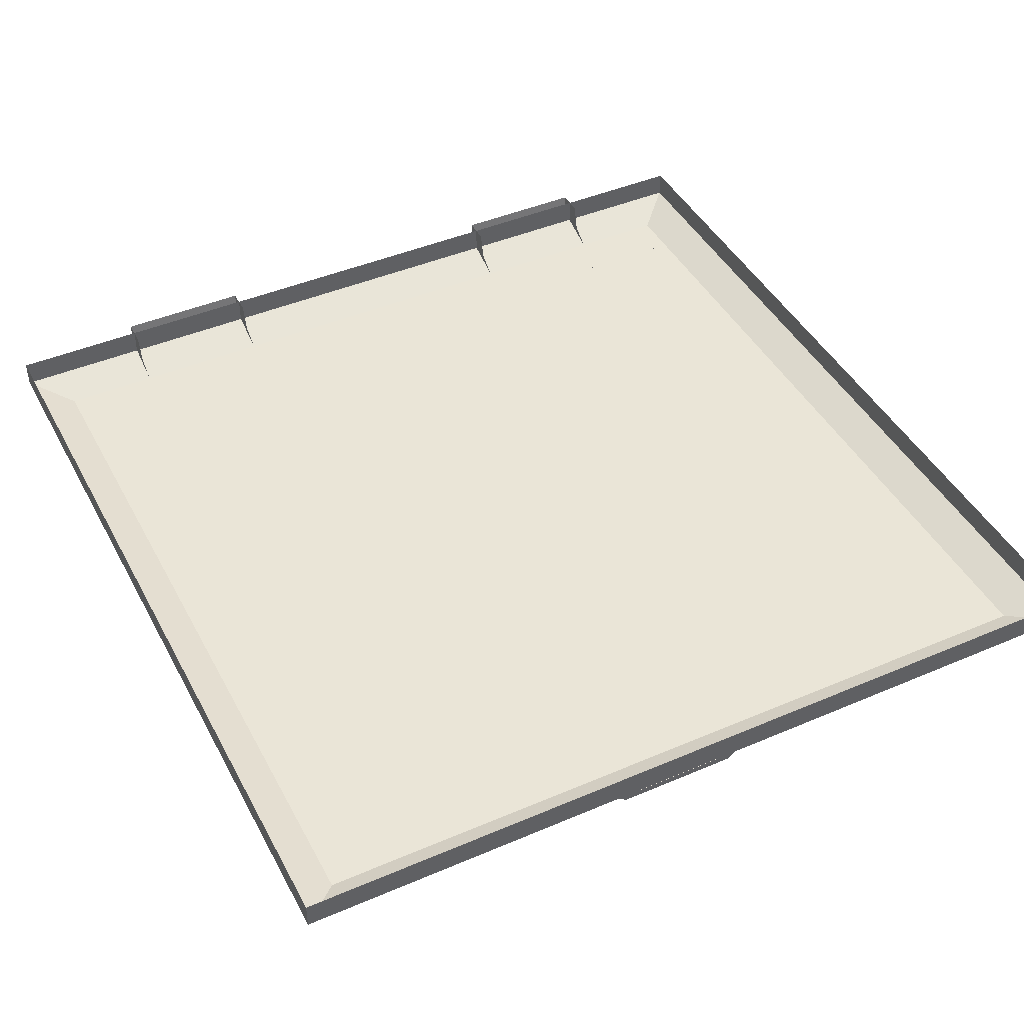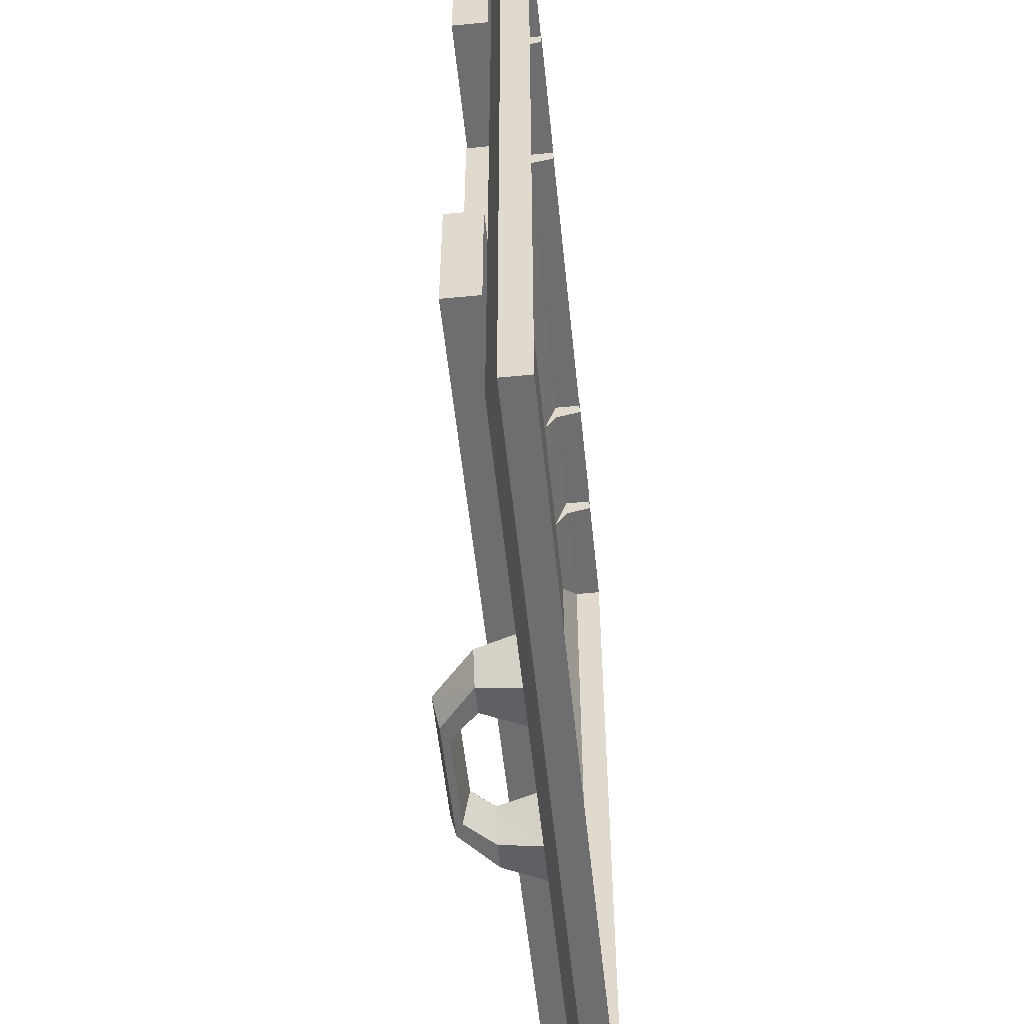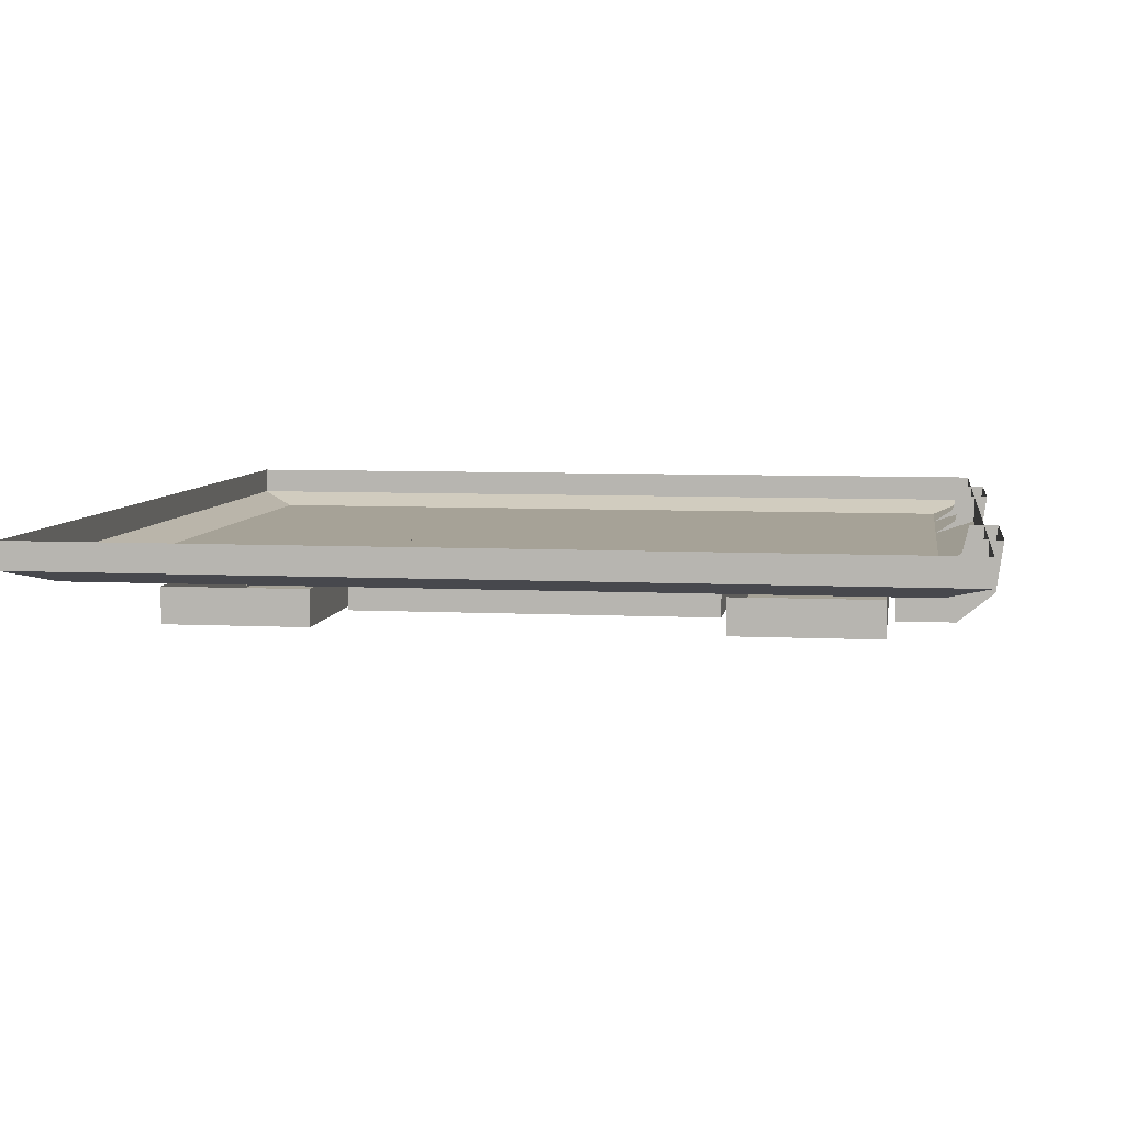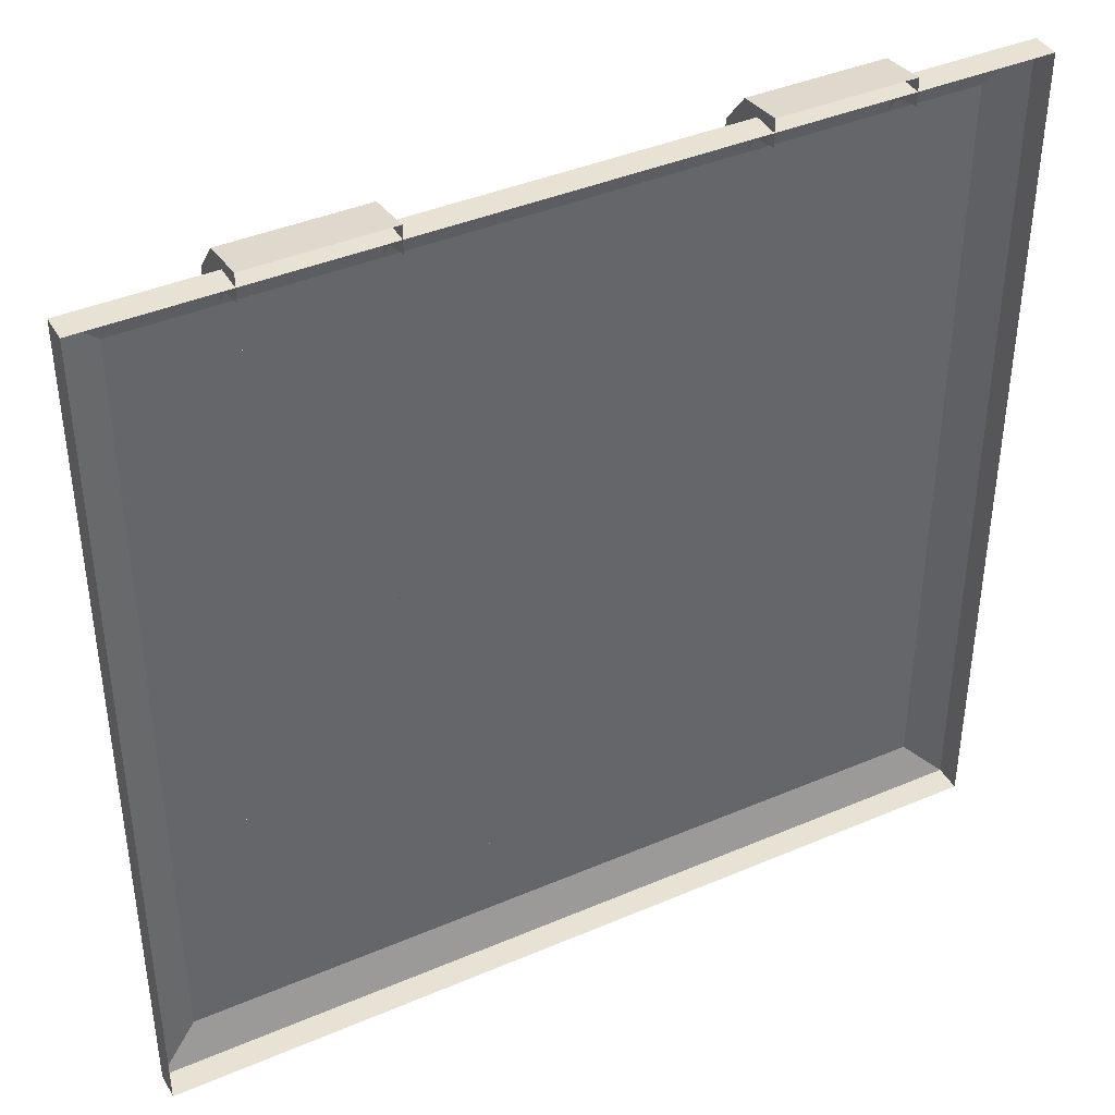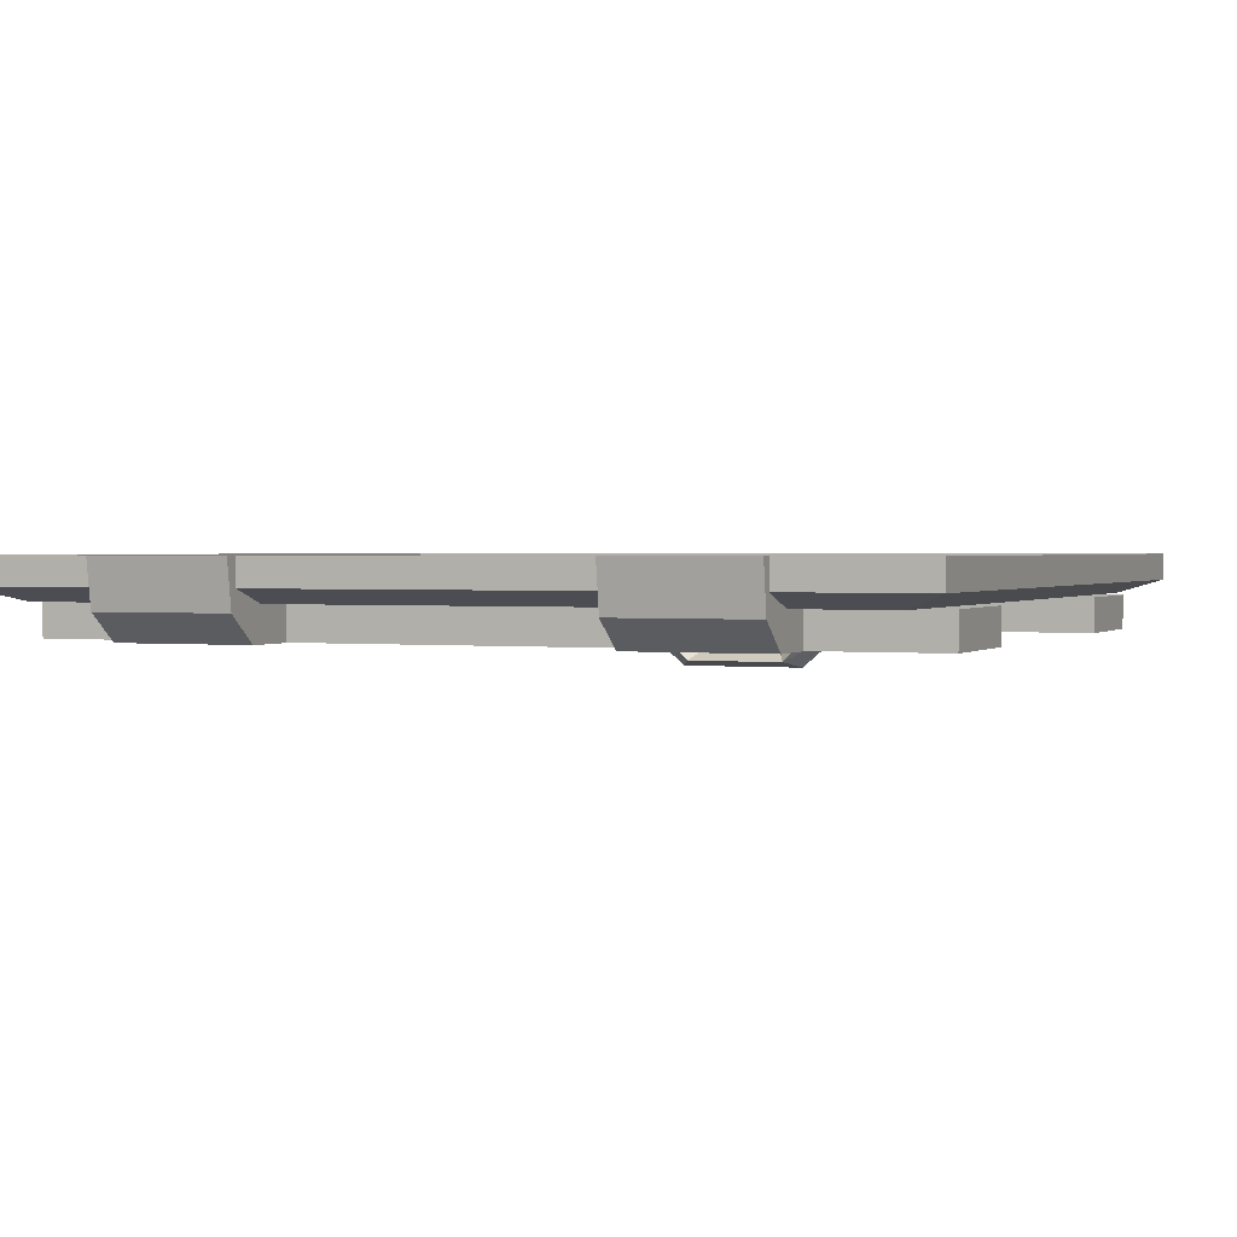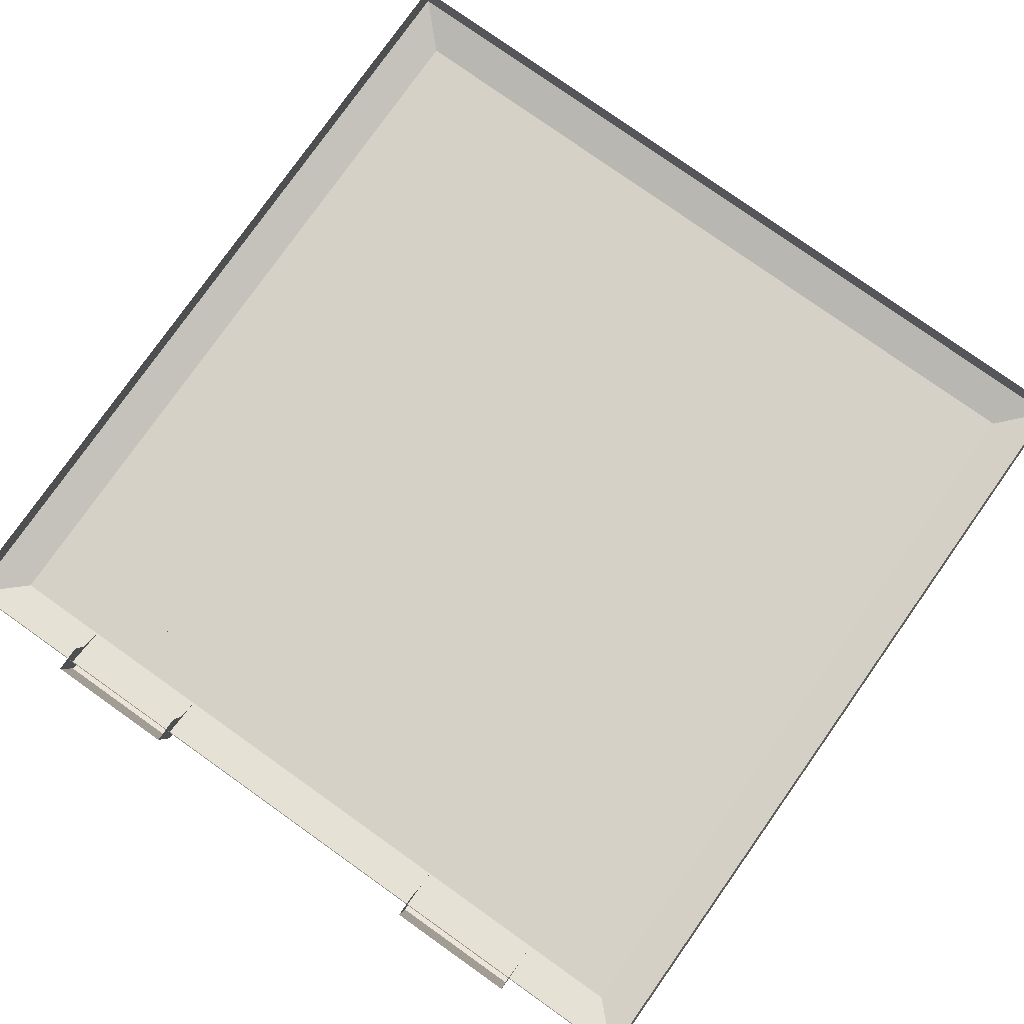
<metadata>
{"format":"obj","ext":"obj","renderer":"f3d","projection":"perspective","resolution":1024,"background":"white","views":[{"elev":44.2,"azim":153.4,"up":"+Y"},{"elev":-54.4,"azim":95.9,"up":"+Z"},{"elev":6.5,"azim":-81.5,"up":"+Y"},{"elev":40.8,"azim":152.5,"up":"+Z"},{"elev":1.6,"azim":22.4,"up":"+Y"},{"elev":79.3,"azim":35.3,"up":"+Y"}]}
</metadata>
<code>
v -0.4766 -0.08594 0.2422
v -0.4766 -0.08594 0.3984
v -0.4766 -0.04688 0.3984
v -0.4766 -0.04688 0.2422
v 0.4844 -0.08594 0.2422
v 0.4844 -0.08594 0.3984
v 0.4844 -0.04688 0.3984
v 0.4844 -0.04688 0.2422
v 0.5 -0.03125 -0.5
v -0.5 -0.03125 -0.5
v -0.5 0 -0.5
v 0.5 0 -0.5
v 0.5 -0.03125 0.5
v 0.4531 -0.04688 0.4531
v 0.4531 -0.04688 -0.4531
v -0.4531 -0.04688 -0.4531
v -0.5 -0.03125 0.5
v -0.5 0 0.5
v 0.5 0 0.5
v -0.4531 -0.04688 0.4531
v -0.4766 -0.08594 -0.3359
v -0.4766 -0.08594 -0.1797
v -0.4766 -0.04688 -0.1797
v -0.4766 -0.04688 -0.3359
v 0.4844 -0.08594 -0.3359
v 0.4844 -0.08594 -0.1797
v 0.4844 -0.04688 -0.1797
v 0.4844 -0.04688 -0.3359
v -0.3438 -0.08594 0.2266
v -0.1875 -0.08594 0.2266
v -0.1875 -0.04688 0.2266
v -0.3438 -0.04688 0.2266
v -0.3438 -0.08594 -0.1719
v -0.1875 -0.08594 -0.1719
v -0.1875 -0.04688 -0.1719
v -0.3438 -0.04688 -0.1719
v 0.1875 -0.08594 0.2266
v 0.3438 -0.08594 0.2266
v 0.3438 -0.04688 0.2266
v 0.1875 -0.04688 0.2266
v 0.1875 -0.08594 -0.1719
v 0.3438 -0.08594 -0.1719
v 0.3438 -0.04688 -0.1719
v 0.1875 -0.04688 -0.1719
v 0.3438 -0.08594 0.4062
v 0.1875 -0.08594 0.4062
v 0.1875 -0.04688 0.4062
v 0.3438 -0.04688 0.4062
v 0.3438 -0.08594 0.4688
v 0.1875 -0.08594 0.4688
v 0.1875 -0.04688 0.4531
v 0.3438 -0.04688 0.4531
v 0.3438 -0.03125 0.4766
v 0.3438 -0.05469 0.5078
v 0.1875 -0.05469 0.5078
v 0.1875 -0.03125 0.4766
v 0.1875 0 0.5156
v 0.1875 0 0.4844
v 0.3438 0 0.5156
v 0.3438 0 0.4844
v 0.1328 -0.09375 -0.3984
v 0.1016 -0.04688 -0.3438
v 0.1016 -0.09375 -0.3672
v 0.0625 -0.1328 -0.3672
v 0.07812 -0.1406 -0.3984
v 0.1172 -0.09375 -0.4375
v 0.1484 -0.04688 -0.3984
v 0.125 -0.04688 -0.4531
v 0.08594 -0.09375 -0.4375
v 0.07812 -0.04688 -0.4531
v 0.07031 -0.09375 -0.3984
v 0.05469 -0.04688 -0.3984
v 0.07031 -0.1328 -0.4375
v 0.05469 -0.125 -0.4375
v 0.04688 -0.1172 -0.3984
v -0.04688 -0.1172 -0.3984
v -0.0625 -0.1328 -0.3672
v -0.07812 -0.1406 -0.3984
v -0.07031 -0.1328 -0.4375
v -0.05469 -0.125 -0.4375
v -0.08594 -0.09375 -0.4375
v -0.07031 -0.09375 -0.3984
v -0.1016 -0.09375 -0.3672
v -0.1328 -0.09375 -0.3984
v -0.1172 -0.09375 -0.4375
v -0.125 -0.04688 -0.4531
v -0.07812 -0.04688 -0.4531
v -0.05469 -0.04688 -0.3984
v -0.1016 -0.04688 -0.3438
v -0.1484 -0.04688 -0.3984
v -0.1875 -0.08594 0.4062
v -0.3438 -0.08594 0.4062
v -0.3438 -0.04688 0.4062
v -0.1875 -0.04688 0.4062
v -0.1875 -0.08594 0.4688
v -0.3438 -0.08594 0.4688
v -0.3438 -0.04688 0.4531
v -0.1875 -0.04688 0.4531
v -0.1875 -0.03125 0.4766
v -0.1875 -0.05469 0.5078
v -0.3438 -0.05469 0.5078
v -0.3438 -0.03125 0.4766
v -0.3438 0 0.5156
v -0.3438 0 0.4844
v -0.1875 0 0.5156
v -0.1875 0 0.4844
f 1 2 3
f 1 3 4
f 1 4 5
f 2 6 7
f 2 7 3
f 6 5 8
f 6 8 7
f 5 4 8
f 9 10 11
f 9 11 12
f 9 12 13
f 9 13 14
f 9 14 15
f 9 15 10
f 10 15 16
f 10 16 17
f 10 17 18
f 10 18 11
f 17 13 19
f 17 19 18
f 13 12 19
f 20 14 13
f 20 13 17
f 20 17 16
f 21 22 23
f 21 23 24
f 21 24 25
f 22 26 27
f 22 27 23
f 26 25 28
f 26 28 27
f 25 24 28
f 29 30 31
f 29 31 32
f 29 32 33
f 30 34 35
f 30 35 31
f 34 33 36
f 34 36 35
f 33 32 36
f 37 38 39
f 37 39 40
f 37 40 41
f 38 42 43
f 38 43 39
f 42 41 44
f 42 44 43
f 41 40 44
f 1 5 2
f 2 5 6
f 20 16 14
f 14 16 15
f 21 25 22
f 22 25 26
f 29 33 30
f 30 33 34
f 37 41 38
f 38 41 42
f 61 62 63
f 61 66 67
f 61 67 62
f 68 67 66
f 68 66 69
f 68 69 70
f 70 69 71
f 70 71 72
f 72 71 63
f 72 63 62
f 81 85 86
f 81 86 87
f 81 87 82
f 82 87 88
f 82 88 83
f 83 88 89
f 83 89 84
f 84 89 90
f 84 90 85
f 85 90 86
f 45 46 47
f 45 47 48
f 45 49 46
f 46 49 50
f 49 54 50
f 50 54 55
f 55 54 59
f 55 59 57
f 91 92 93
f 91 93 94
f 91 95 92
f 92 95 96
f 95 100 96
f 96 100 101
f 101 100 105
f 101 105 103
f 45 48 49
f 46 50 51
f 46 51 47
f 49 48 52
f 49 52 53
f 49 53 54
f 50 55 51
f 51 55 56
f 56 55 57
f 56 57 58
f 54 53 60
f 54 60 59
f 91 94 95
f 92 96 97
f 92 97 93
f 95 94 98
f 95 98 99
f 95 99 100
f 96 101 97
f 97 101 102
f 102 101 103
f 102 103 104
f 100 99 106
f 100 106 105
f 61 63 64
f 61 64 65
f 61 65 66
f 65 73 66
f 66 73 69
f 69 73 74
f 69 74 71
f 71 74 75
f 71 75 63
f 63 75 64
f 64 75 76
f 64 76 77
f 64 77 65
f 65 77 78
f 65 78 73
f 73 78 79
f 73 79 74
f 74 79 80
f 74 80 75
f 75 80 76
f 76 80 81
f 76 81 82
f 76 82 77
f 77 82 83
f 77 83 78
f 78 83 84
f 78 84 79
f 79 84 85
f 79 85 80
f 80 85 81

</code>
